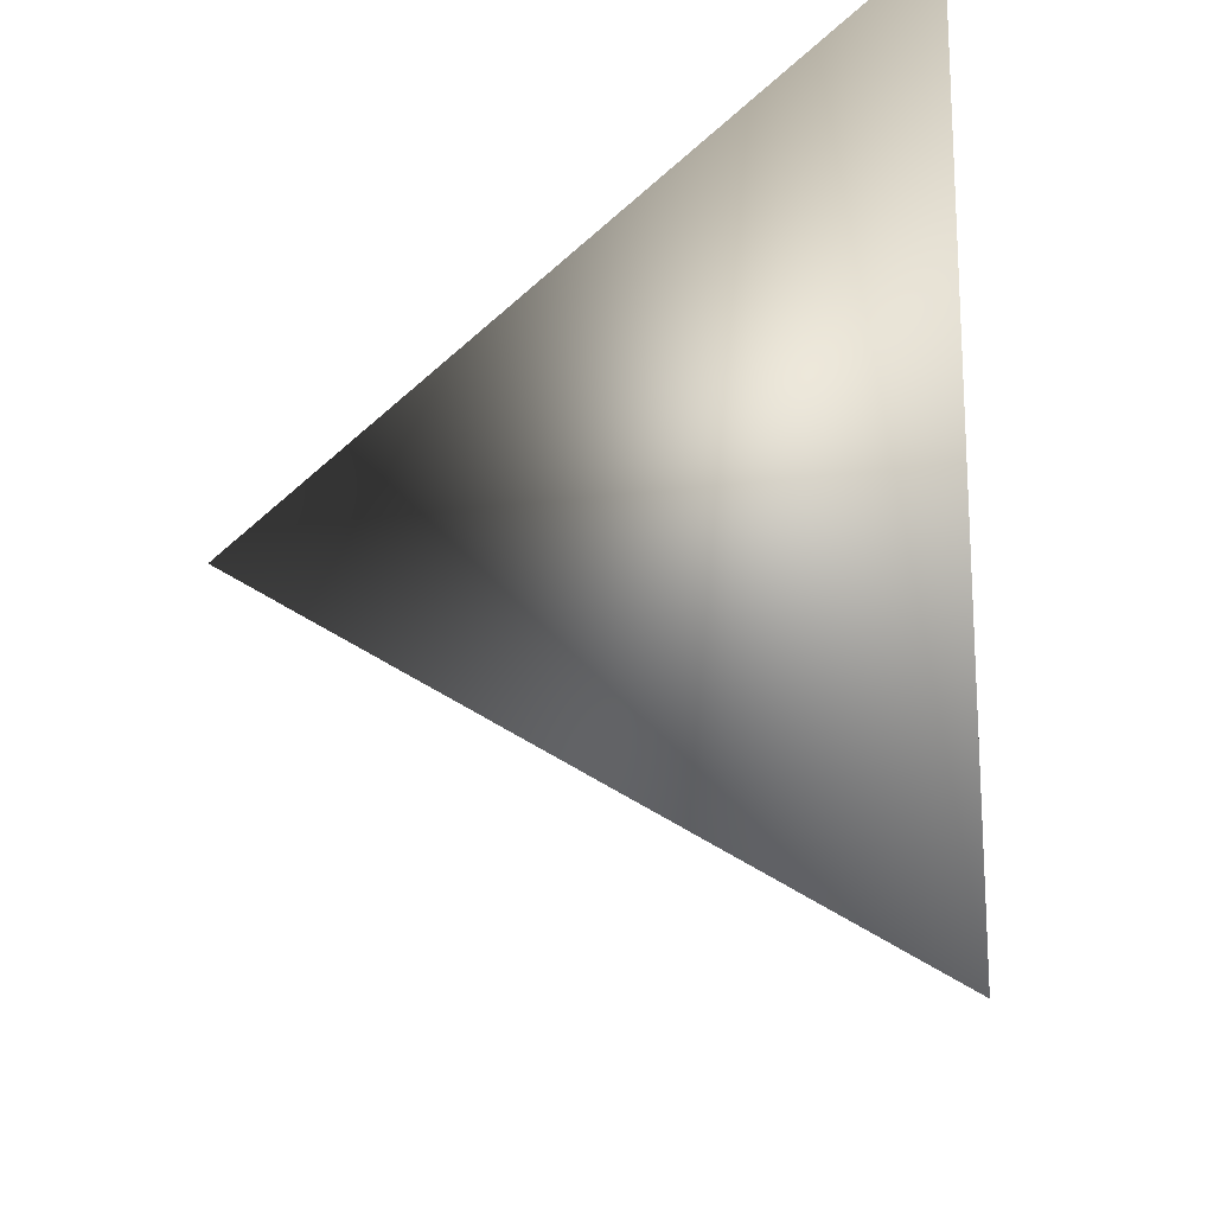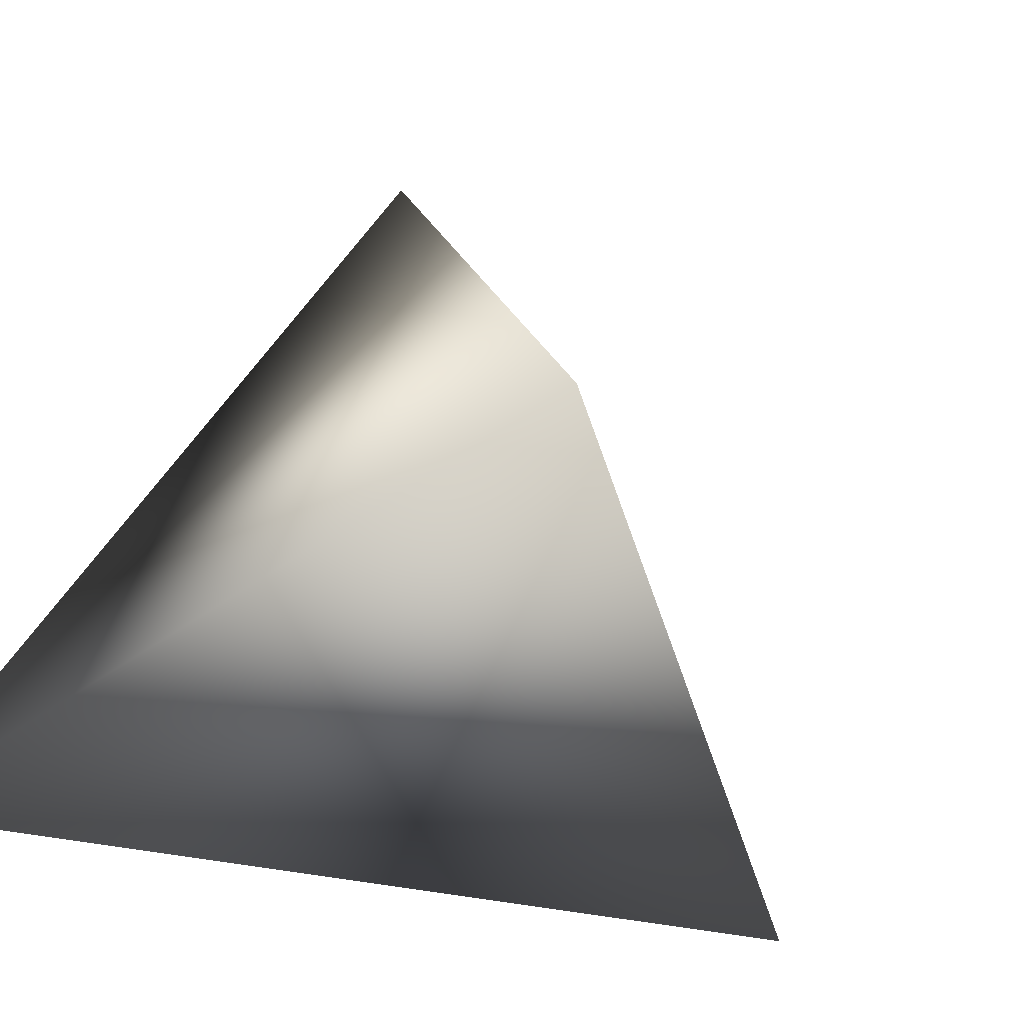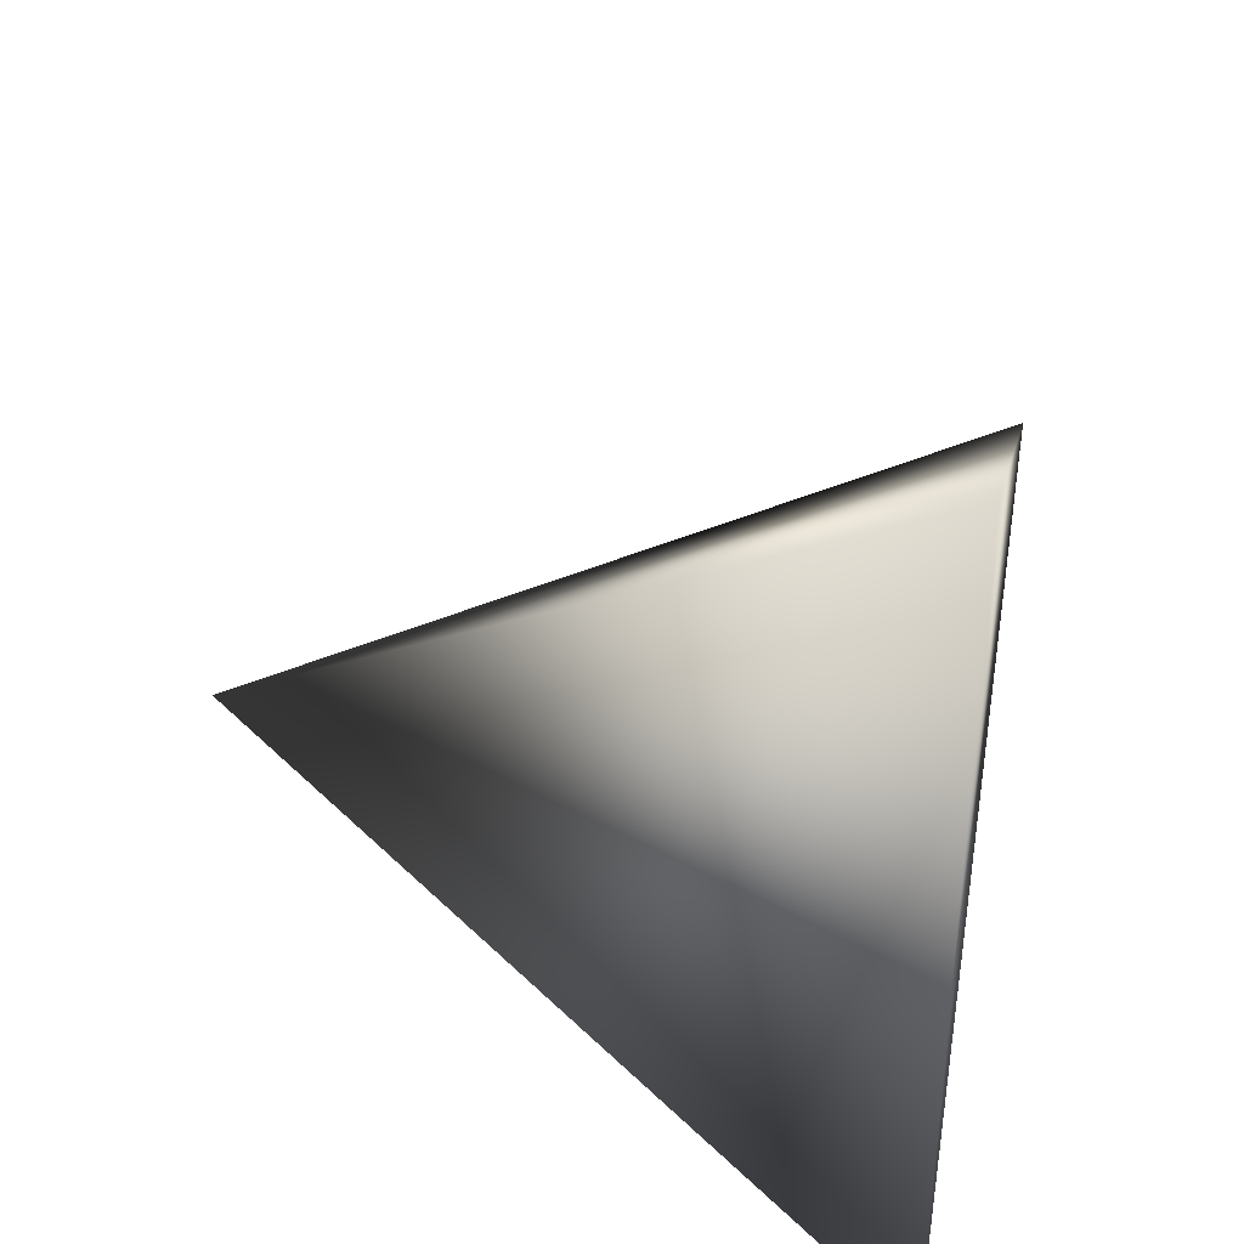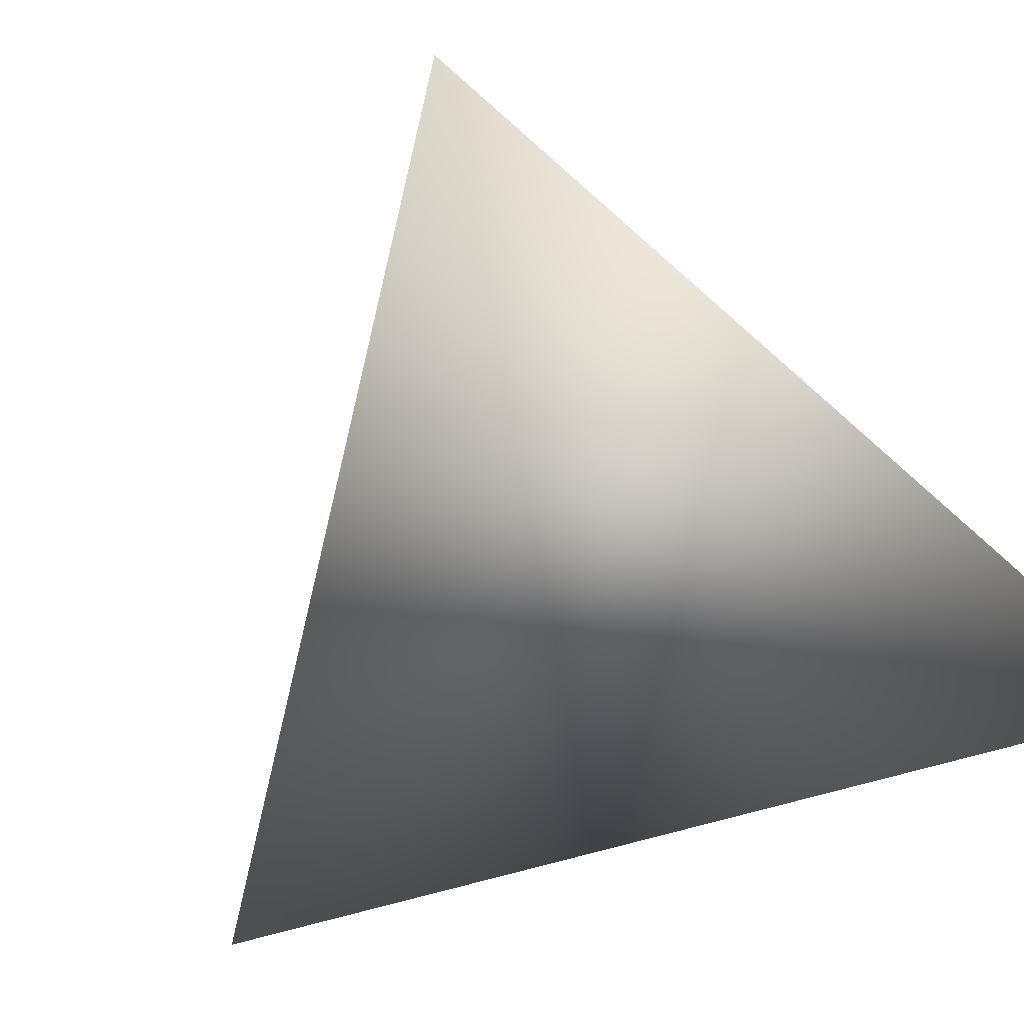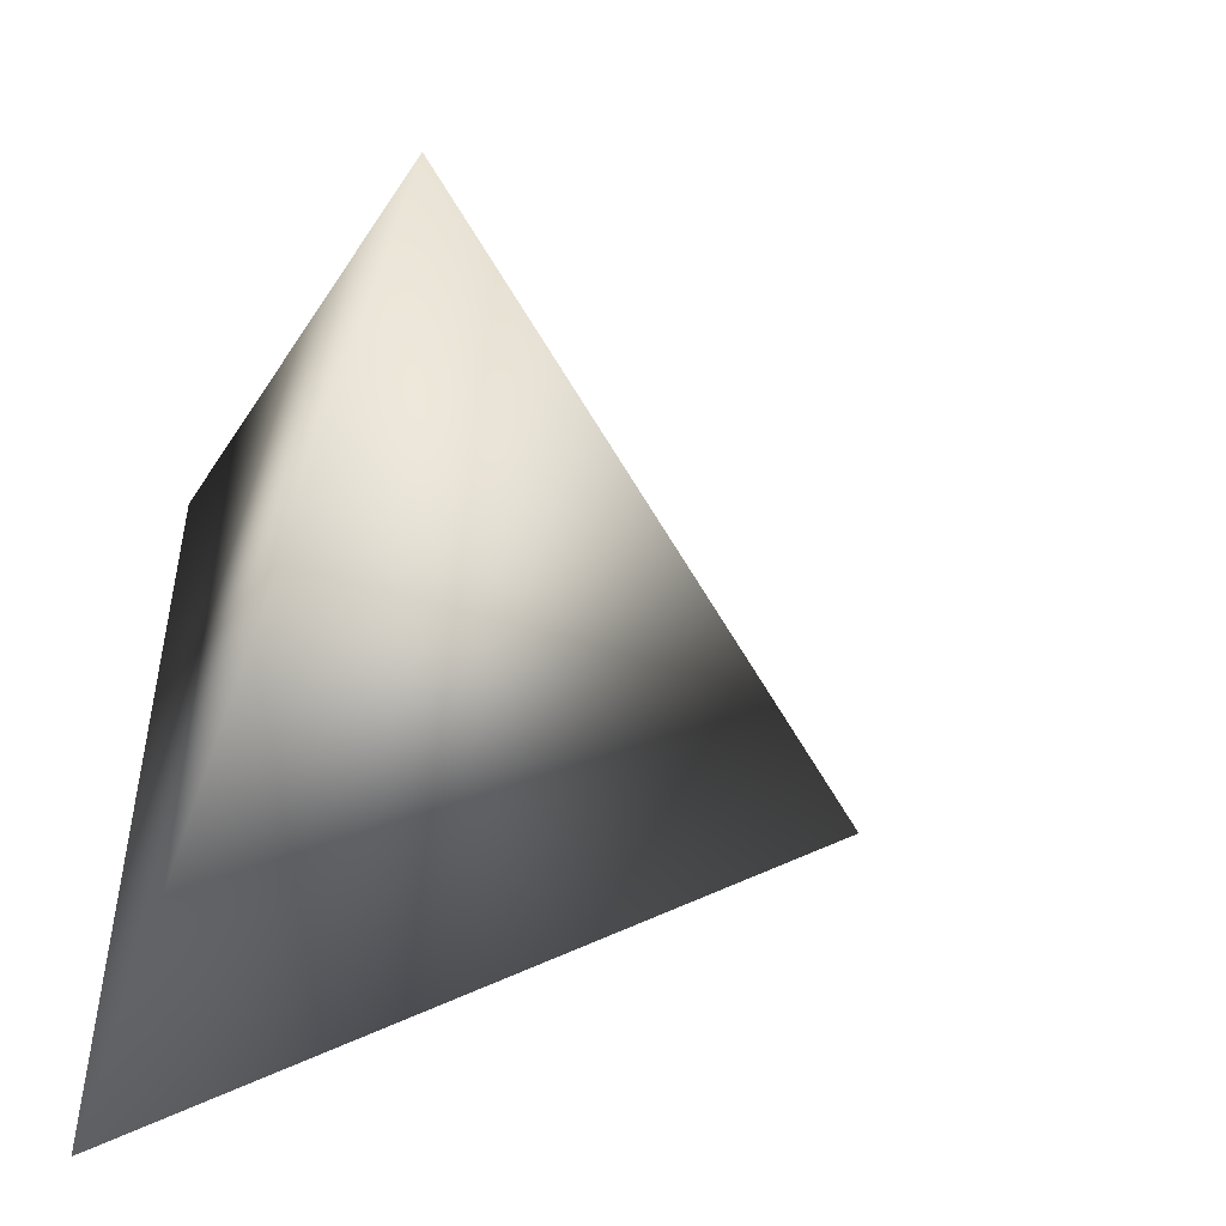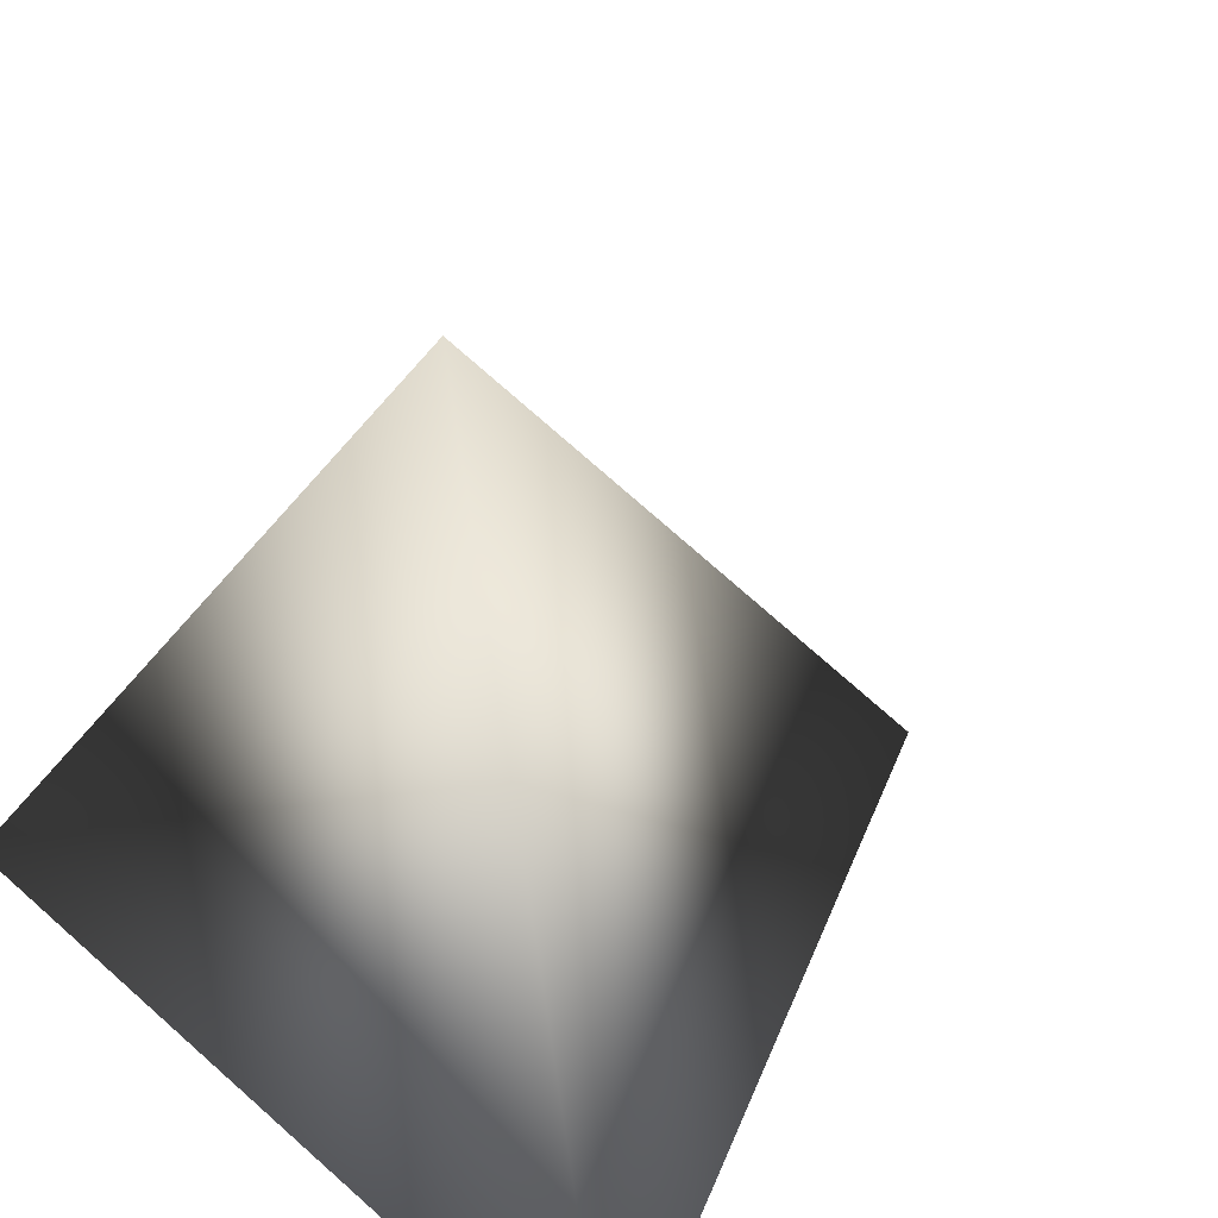
<metadata>
{"format":"obj","ext":"obj","renderer":"f3d","projection":"perspective","resolution":1024,"background":"white","views":[{"elev":-18.4,"azim":-82.5,"up":"+Z"},{"elev":-37.7,"azim":-45.9,"up":"+Y"},{"elev":37.5,"azim":-79.8,"up":"+Z"},{"elev":-61.7,"azim":-132.9,"up":"+Y"},{"elev":-49.3,"azim":66.8,"up":"+Z"},{"elev":35.8,"azim":-41.3,"up":"+Y"}]}
</metadata>
<code>
v -2 -1 4
v 5 -1 0
v 0 5 0
v -2 -1 -4
v -2 -1 4
v 0 5 0
v 5 -1 0
v -2 -1 -4
v 0 5 0
v -2 -1 4
v -2 -1 -4
v 5 -1 0
f 1 2 3
f 4 5 6
f 7 8 9
f 10 11 12

</code>
